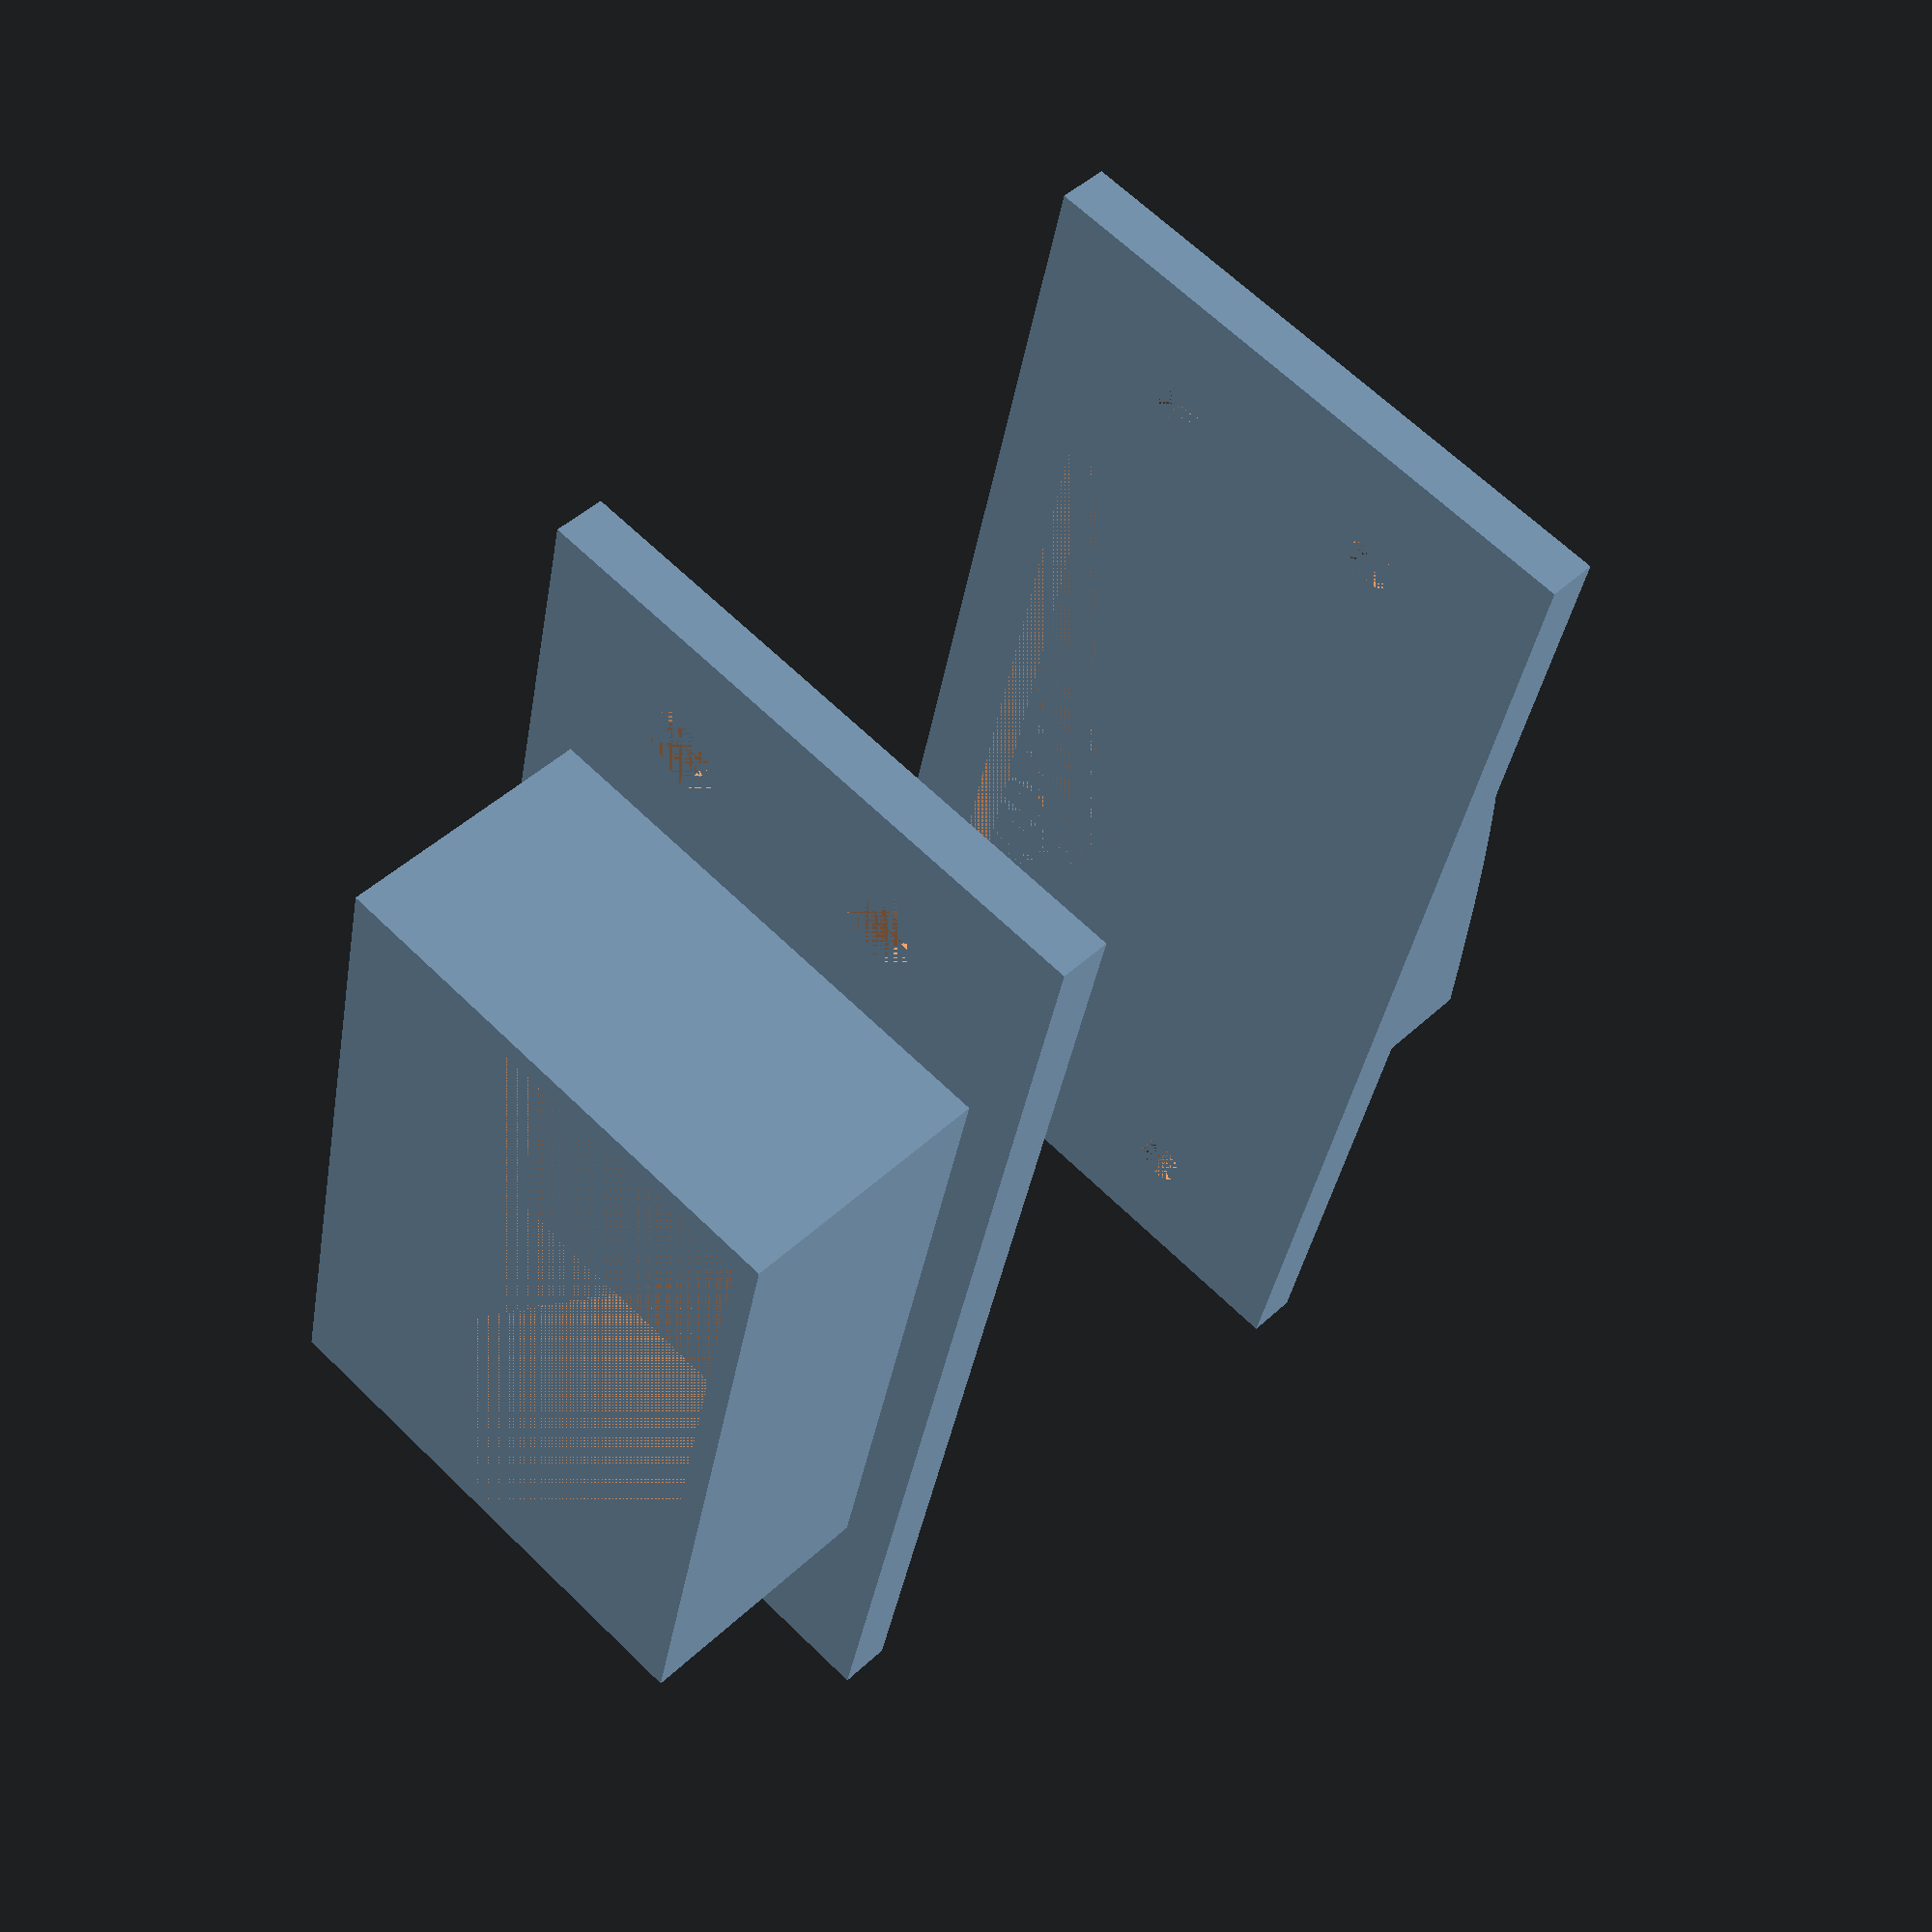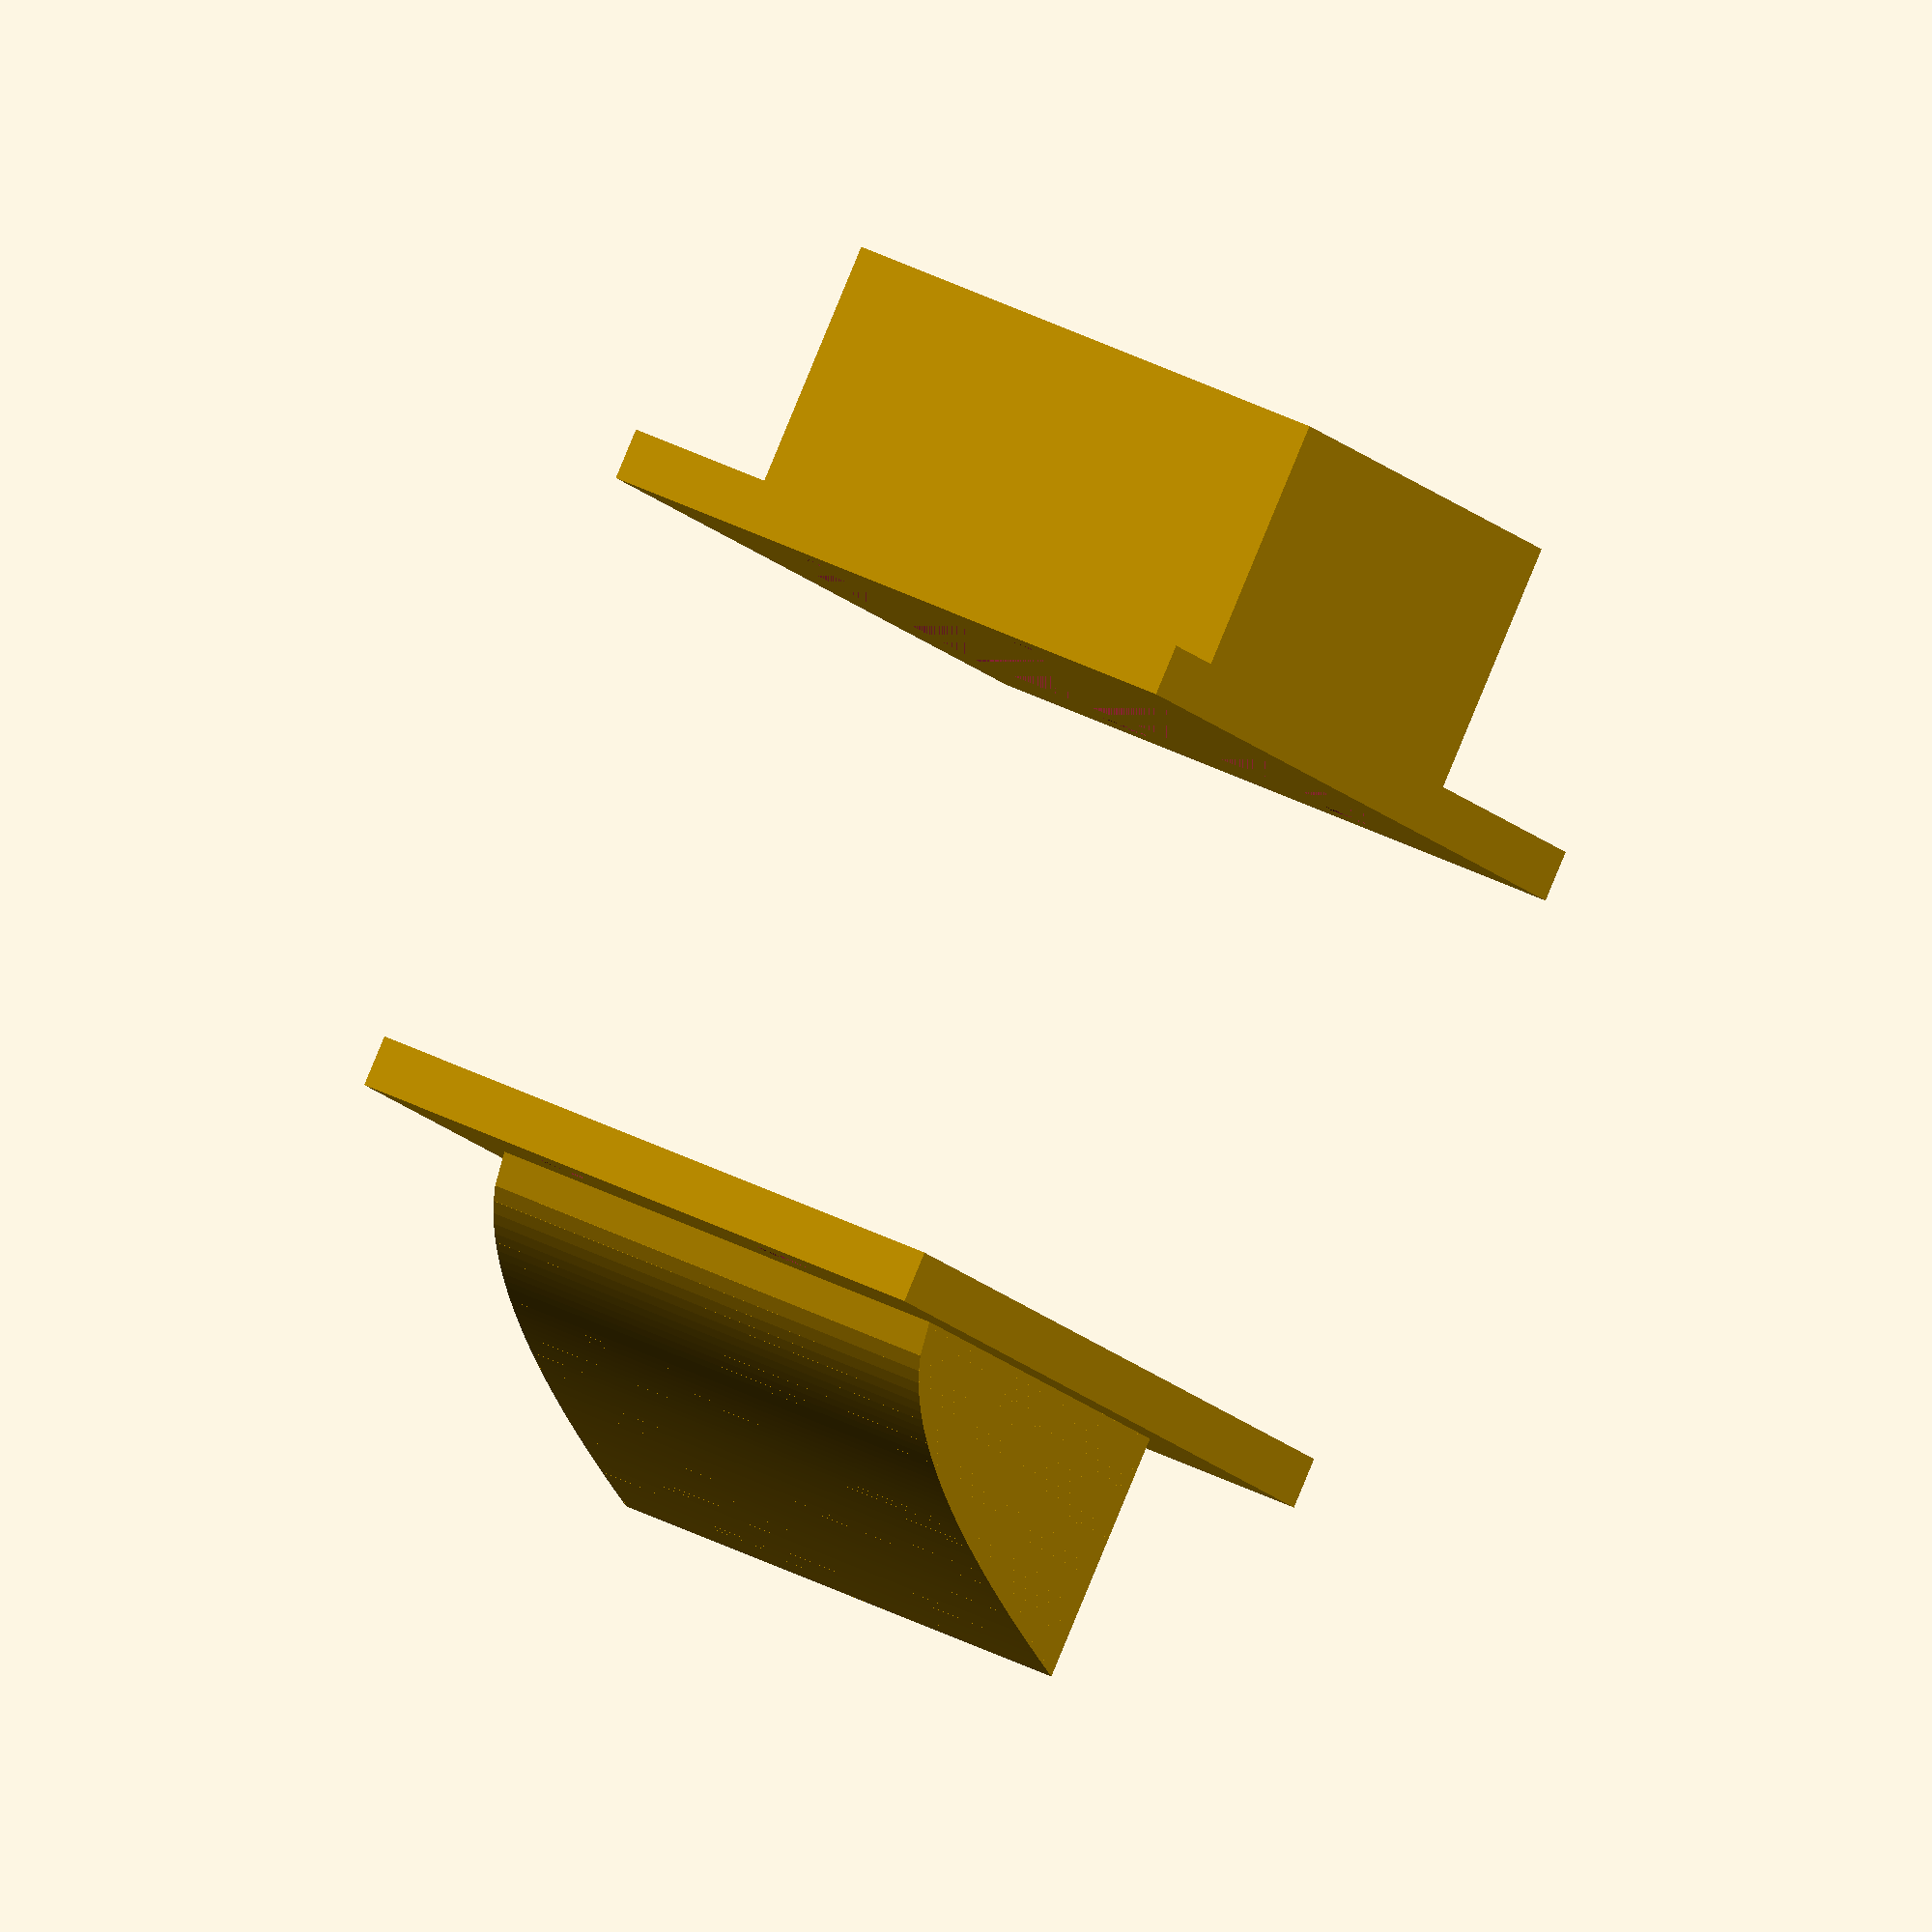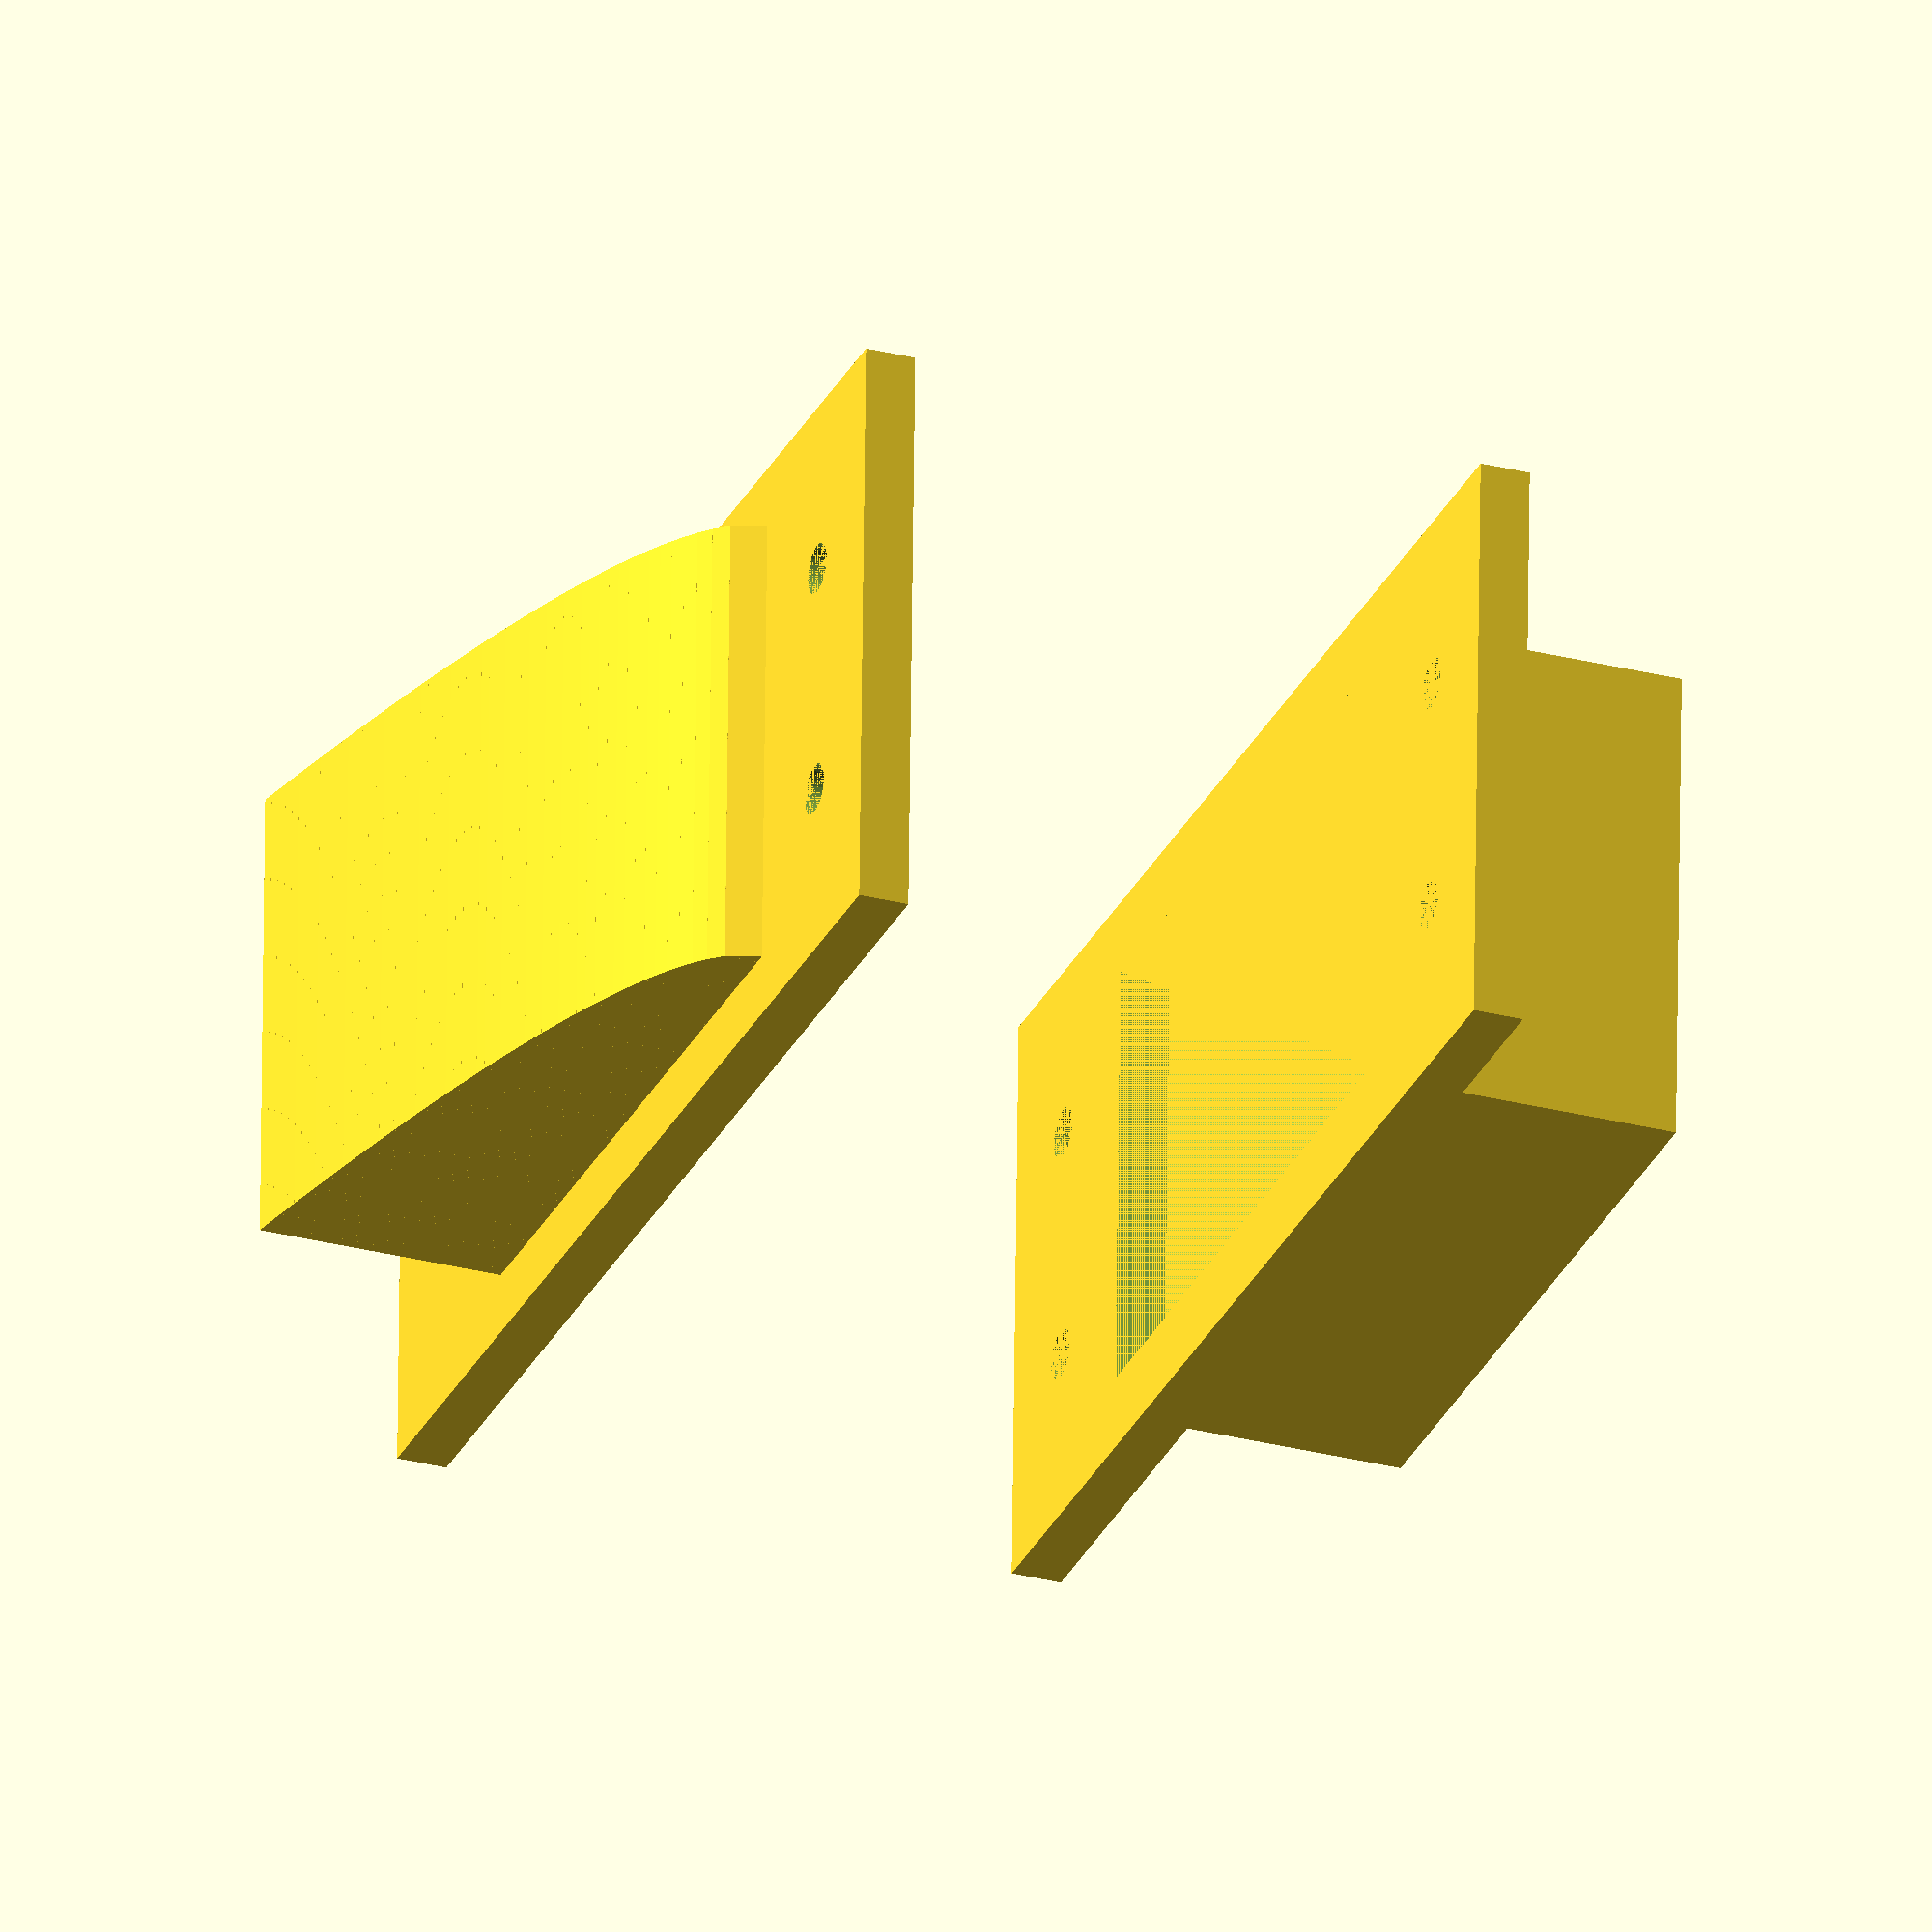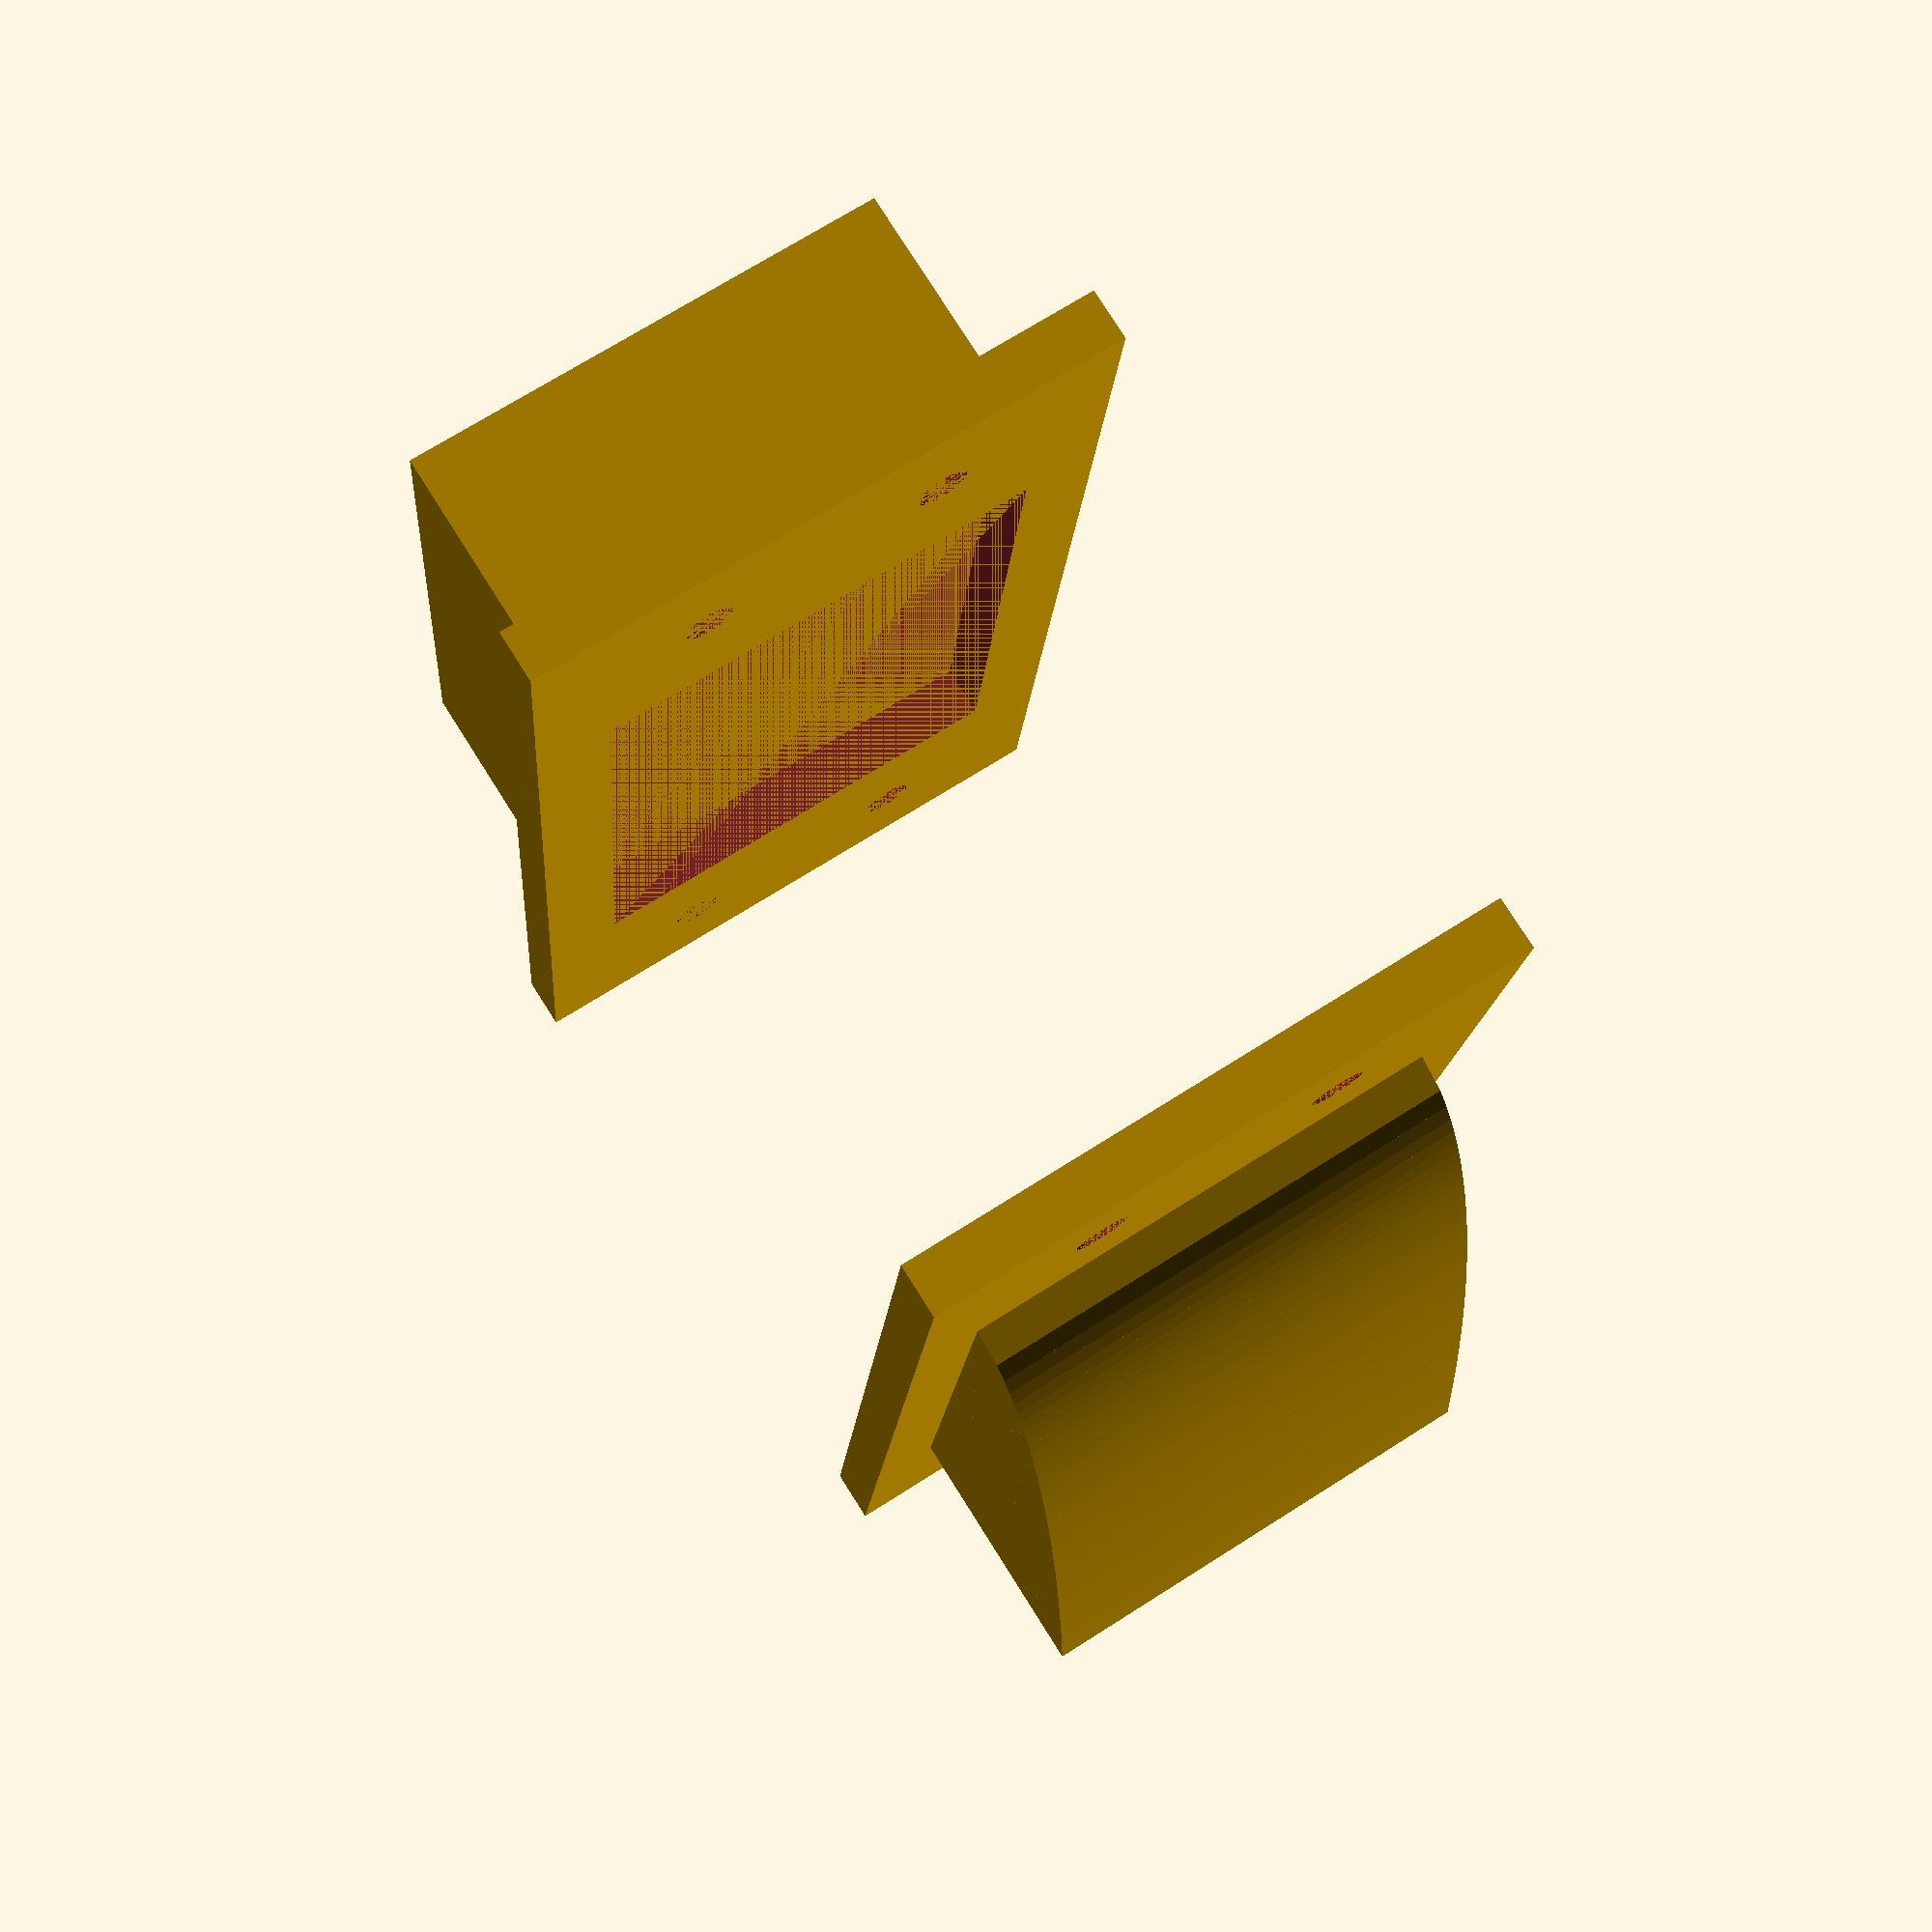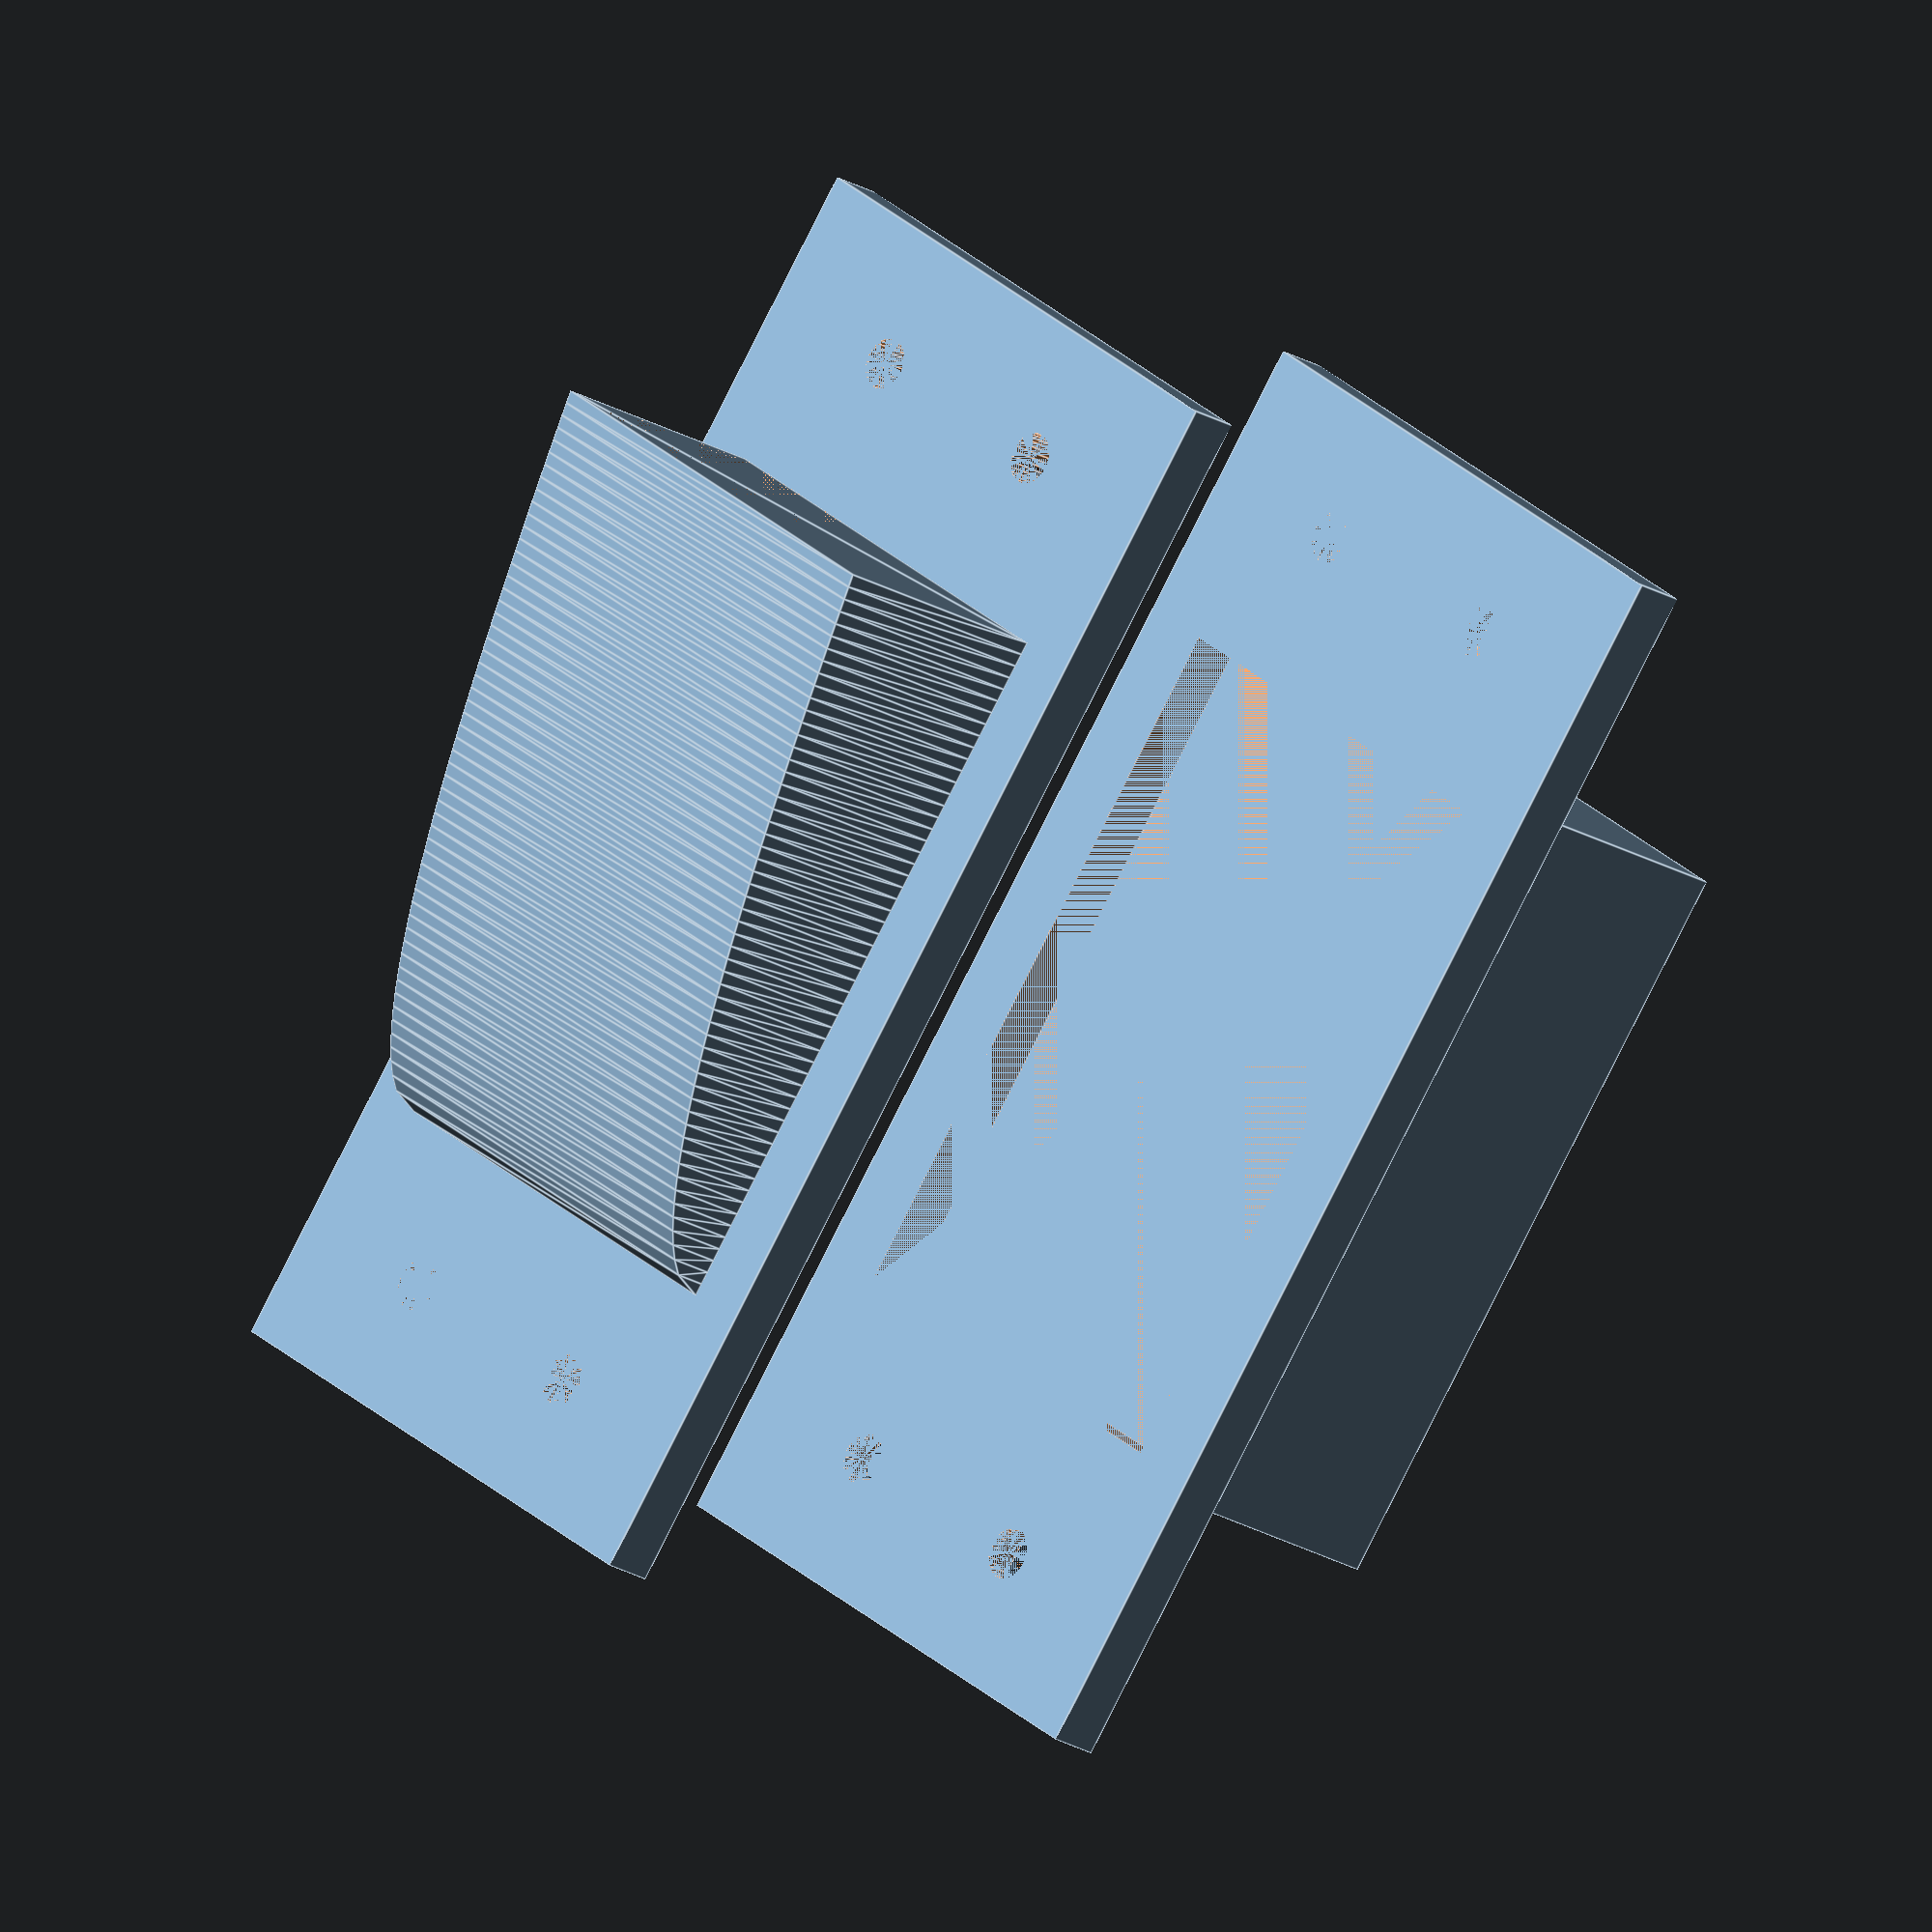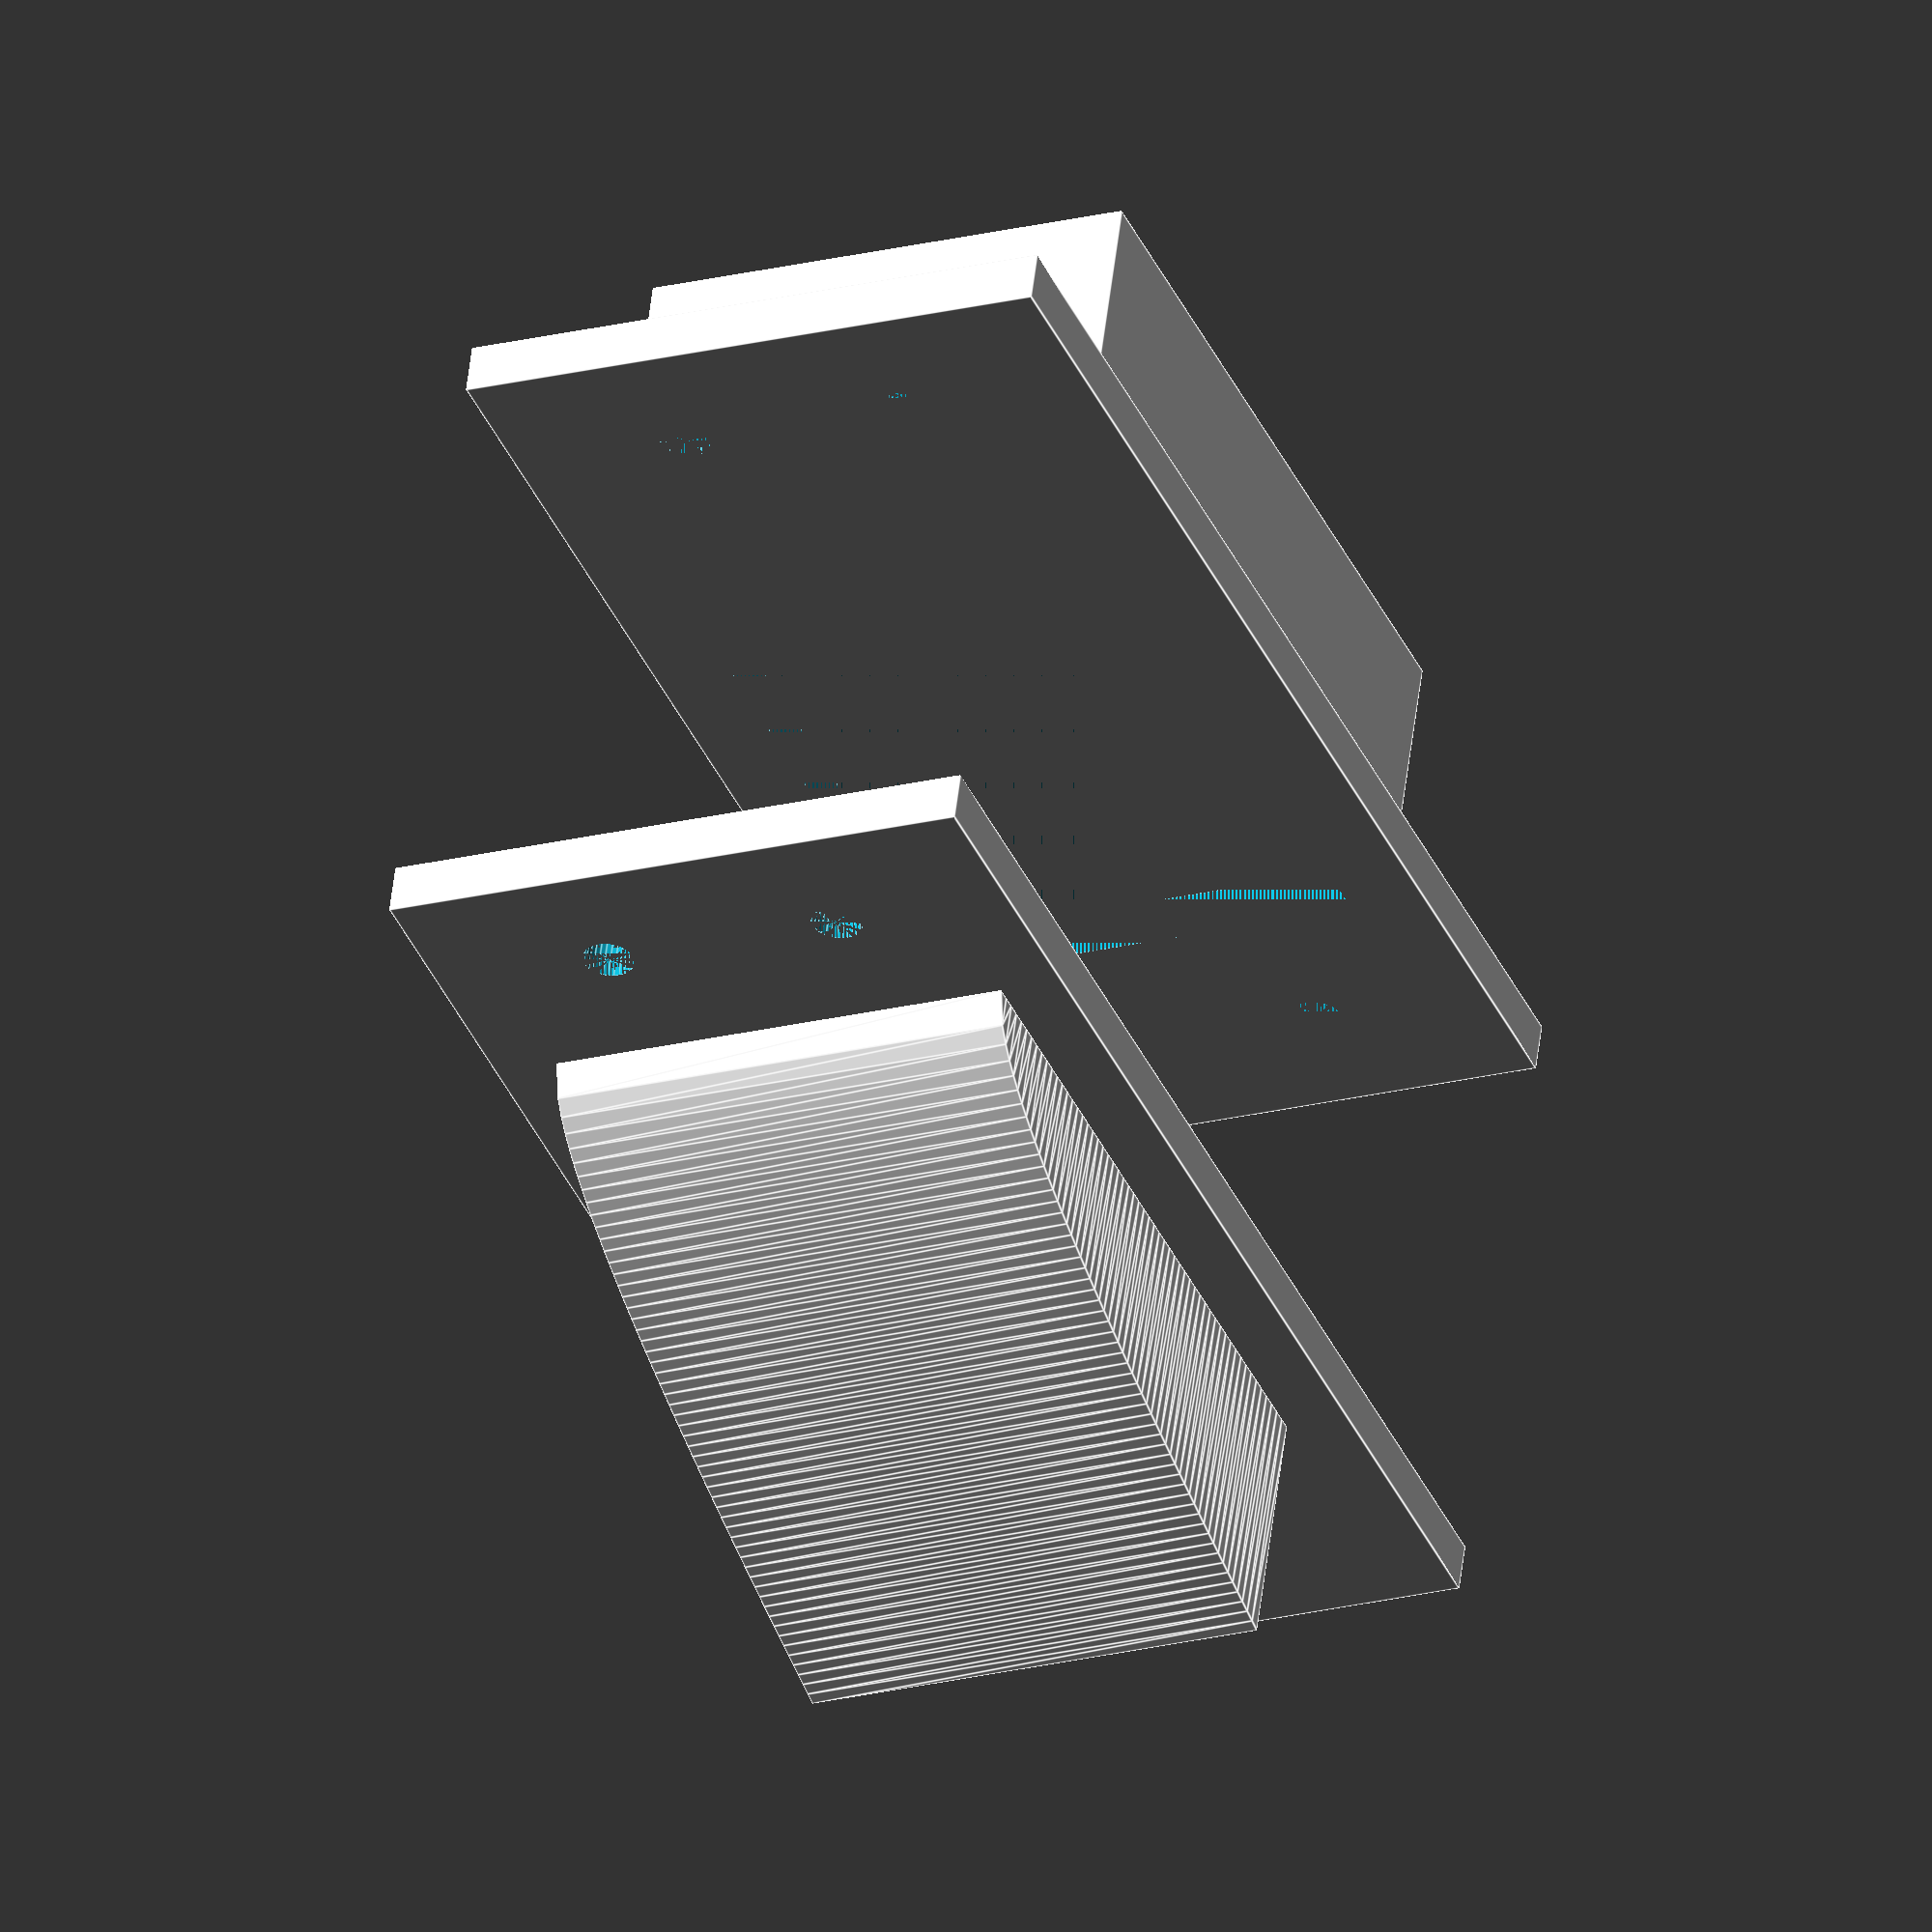
<openscad>
part = "both"; //[both, top, bottom]

ductWidth = 39; //[200]
ductLength = 59; //[200]
ductDepth = 20; //[200]

//Duct Wall Thickness
wallThickness = 2; //[10]

//Baseplate Width
plateWidth = 47; //[200]
//Baseplate Length
plateLength = 99; //[200]
basePlateThickness = 4; //[20]

outletAngleDegrees = 30; //[90]
outletWallThickness = 1; //[10]

//Screwhole Diameter
holeDiameter = 4; //[10]
//X-offset from outer edge to center of screwhole
xHoleOffset = 10; //[100]
//Y-offset from outer edge to center of screwhole
yHoleOffset = 14; //[100]

// Distance between polygons in the outlet
outletRes = 1; //[1]


module mountingHoles(depth){
    x = plateLength - (2 * xHoleOffset);
    y = plateWidth - (2 * yHoleOffset);
    module mountingHole(depth, diameter) {
        cylinder(h = depth, r = 0.5 * diameter, center = false, $fs=0.1);
    }
    union(){
        mountingHole(depth, holeDiameter);
        translate([x,0]) mountingHole(depth, holeDiameter);
        translate([x,y]) mountingHole(depth, holeDiameter);
        translate([0,y]) mountingHole(depth, holeDiameter);
    }
}

module nutHoles(depth) {
    x = plateLength - (2 * xHoleOffset);
    y = plateWidth - (2 * yHoleOffset);
    module nutHole(depth, diameter) {
        cylinder(h = depth, r = 3.8, center = false, $fn=6);
    }
    union(){
        nutHole(depth, holeDiameter);
        translate([x,0]) nutHole(depth, holeDiameter);
        translate([x,y]) nutHole(depth, holeDiameter);
        translate([0,y]) nutHole(depth, holeDiameter);
    }
}

module basePlate(){
    cutoutX = ductLength - 2 * wallThickness;
    cutoutY = ductWidth - 2 * wallThickness;
    translate([-0.5 * plateLength, -0.5 * plateWidth]) difference(){
        cube(size = [plateLength, plateWidth, basePlateThickness]);
        translate([xHoleOffset, yHoleOffset, 0]){
            mountingHoles(basePlateThickness);
        }
        translate([0.5 * (plateLength - cutoutX), 0.5 * (plateWidth - cutoutY), 0]){ 
            cube(size = [ cutoutX, cutoutY, basePlateThickness]);
        }
    }
}

module ductPipe(){
    translate([-0.5 * ductLength, -0.5 * ductWidth]) difference(){
        cube(size = [ductLength, ductWidth, ductDepth]);
        translate([wallThickness, wallThickness]){
            cube(size = [
                ductLength - 2 * wallThickness,
                ductWidth - 2 * wallThickness,
                ductDepth]);
        }
    }
}

module duct(){
    difference(){
         basePlate(plateLength, plateWidth);
         translate([-0.5 * plateLength + xHoleOffset, -0.5 * plateWidth + yHoleOffset]) {
            nutHoles(3);
         }
    }
    translate([0, 0, -1 * ductDepth]) ductPipe();
}


function ductHeight(x) = sqrt(x)*5/6*PI; 

module outlet(){
    innerWidth = ductWidth - 2 * wallThickness;
    innerLength = ductLength - 2 * wallThickness;
    
    outerWidth = innerWidth + 2 * outletWallThickness;
    
    translate([-0.5 * innerLength, -0.5 * outerWidth, 0]){
        for(y = [0:outletRes:innerLength]){
            difference(){
                //Outer
                translate ([y-outletRes, outerWidth, 0]) rotate([90, 0, 0]) linear_extrude(outerWidth){
                    
                    polygon(points=[
                        [0, 0],
                        [0, ductHeight(y)],
                        [outletRes, ductHeight(y+1)], 
                        [outletRes, 0]
                    ]);
                }
                //Inner
                translate ([y-outletRes, innerWidth+outletWallThickness, 0]) rotate([90, 0, 0]) linear_extrude(innerWidth){
                    polygon(points=[
                        [0, 0],
                        [0, ductHeight(y)-outletWallThickness],
                        [outletRes, ductHeight(y+1)-outletWallThickness], 
                        [outletRes, 0]
                    ]);
                }
             }
        }
    }
}

module ductCover() {
    basePlate(plateLength, plateWidth);
    translate([0, 0, basePlateThickness]) outlet();
}

if(part == "both"){
    translate([0, 0, 50]) ductCover();
    duct();
} else if(part == "top"){
    ductCover();
} else{
    duct();
}


</openscad>
<views>
elev=314.0 azim=77.4 roll=223.2 proj=p view=wireframe
elev=272.1 azim=71.1 roll=22.5 proj=o view=solid
elev=209.5 azim=1.8 roll=110.8 proj=o view=solid
elev=281.5 azim=94.4 roll=327.7 proj=p view=wireframe
elev=201.1 azim=127.8 roll=137.3 proj=o view=edges
elev=307.2 azim=67.0 roll=6.7 proj=o view=edges
</views>
